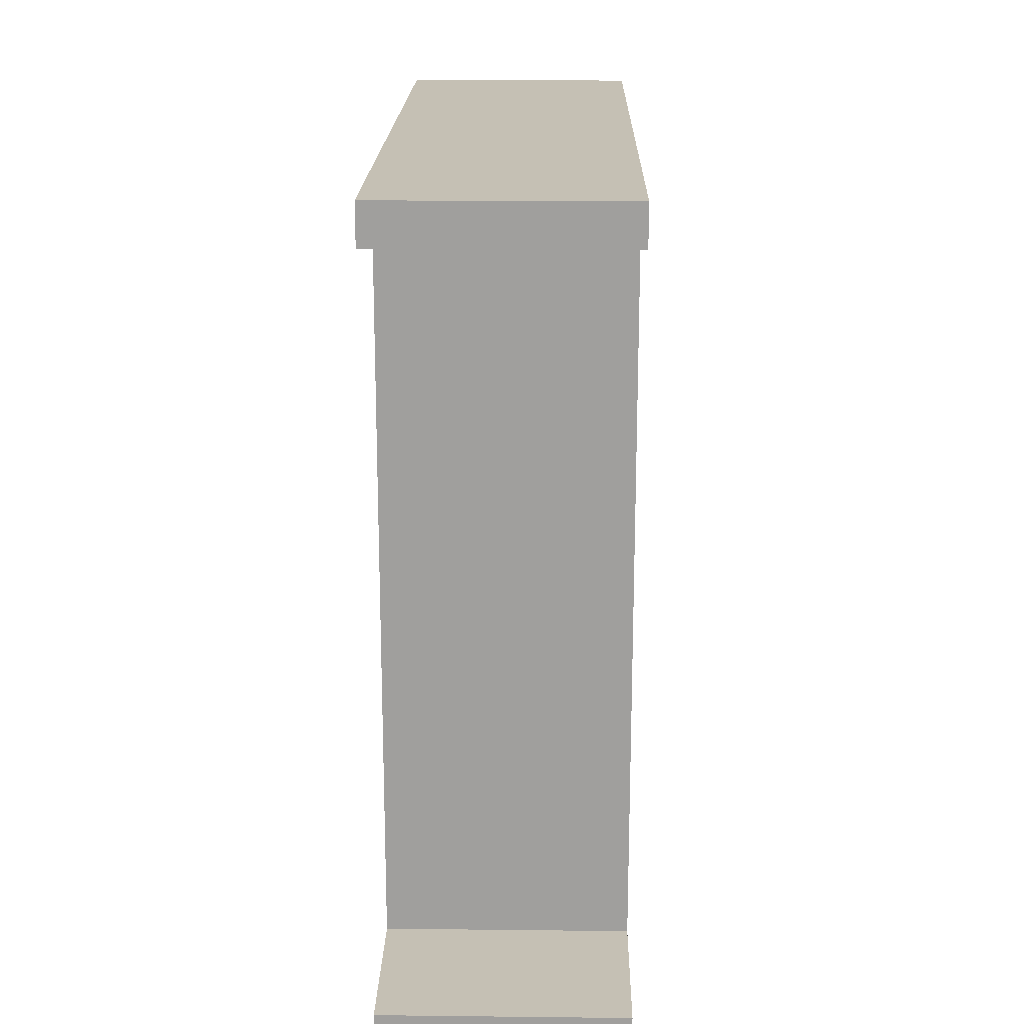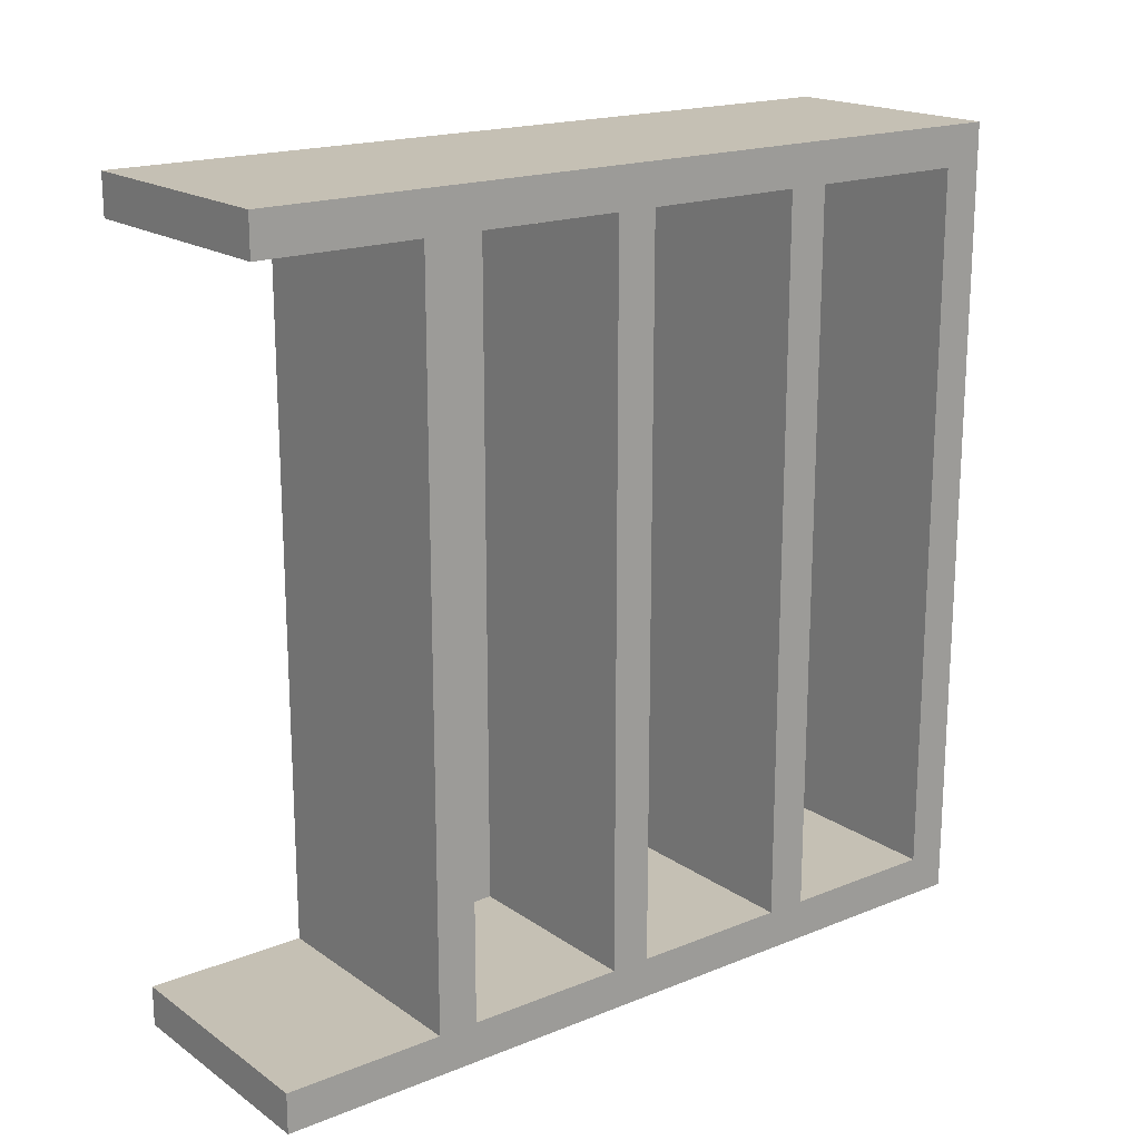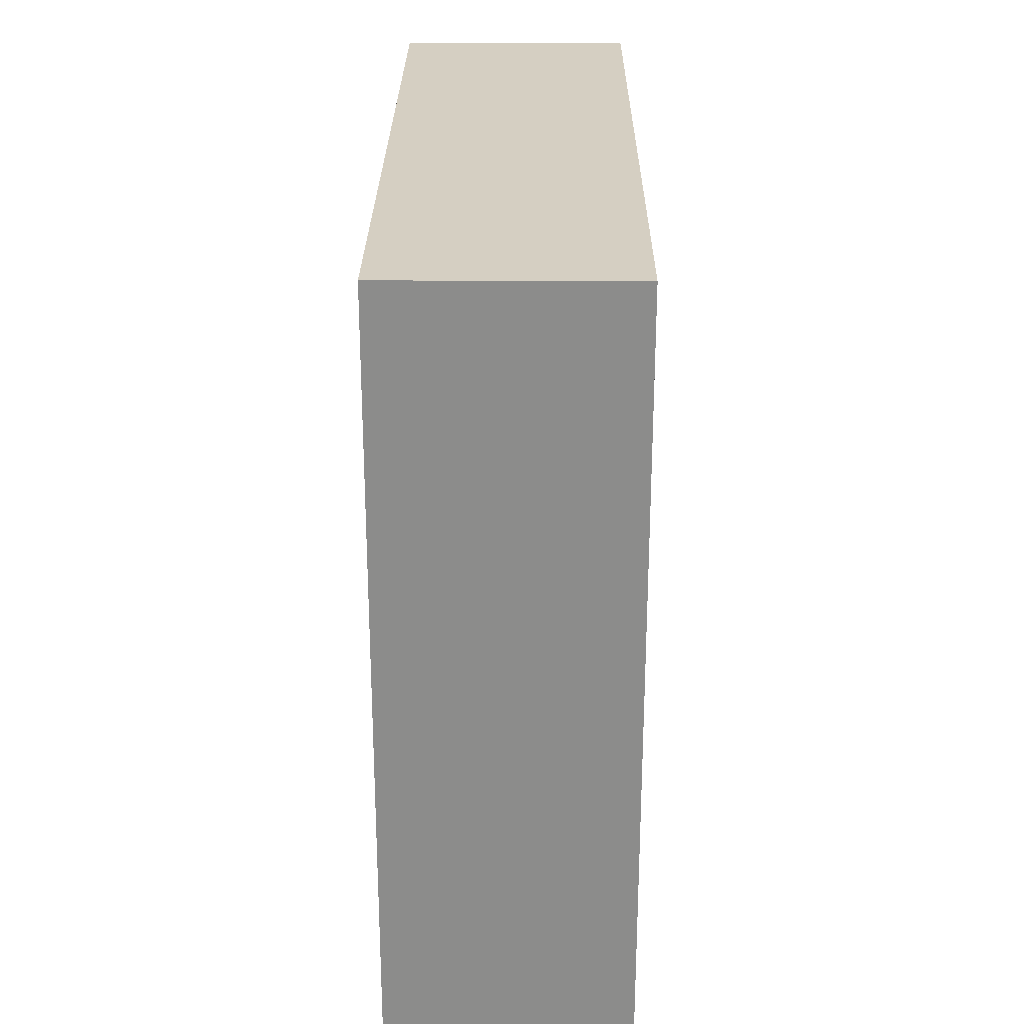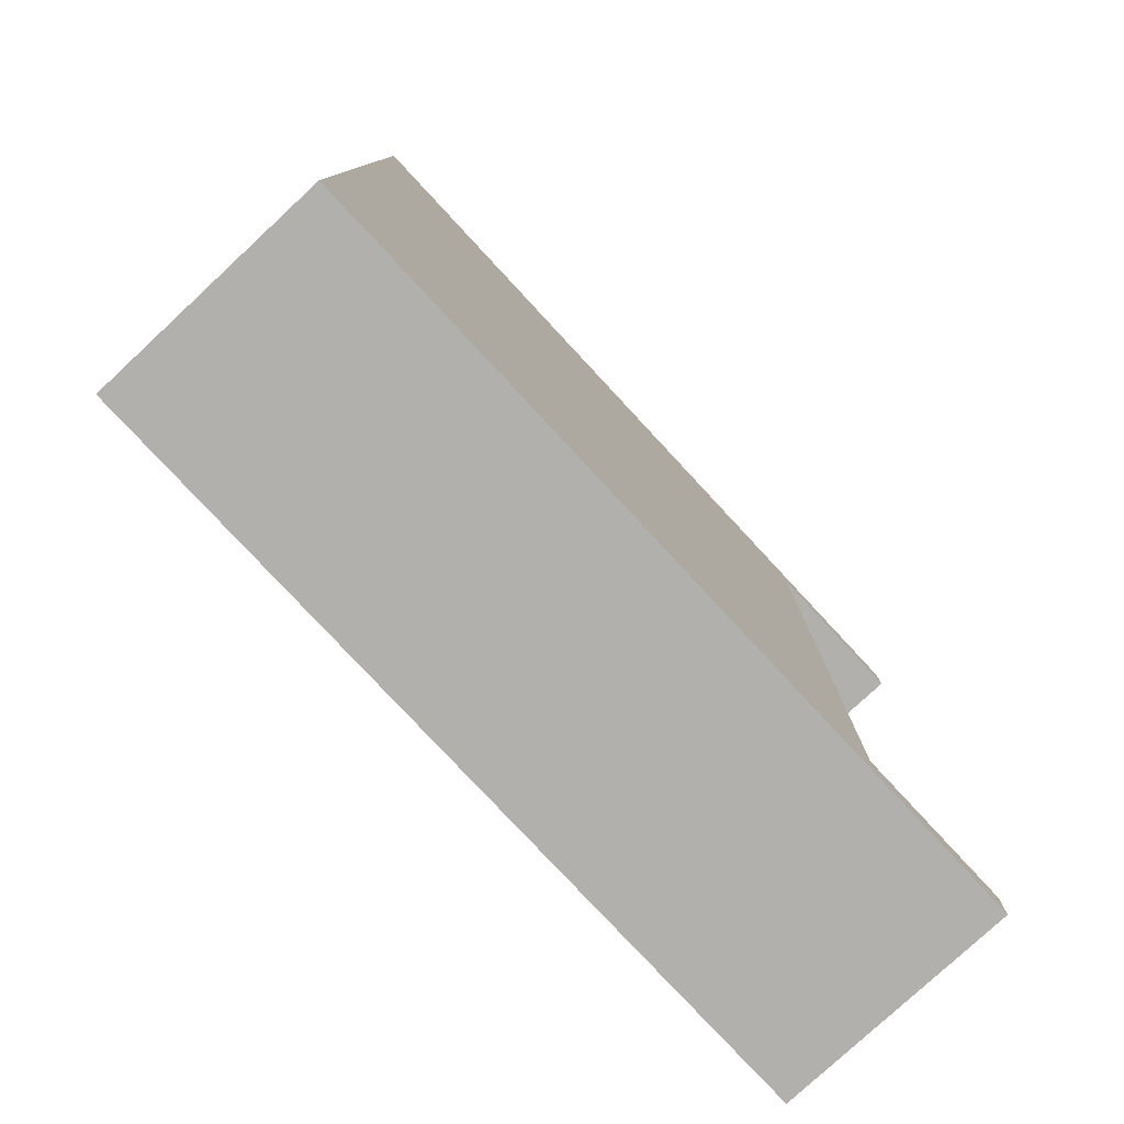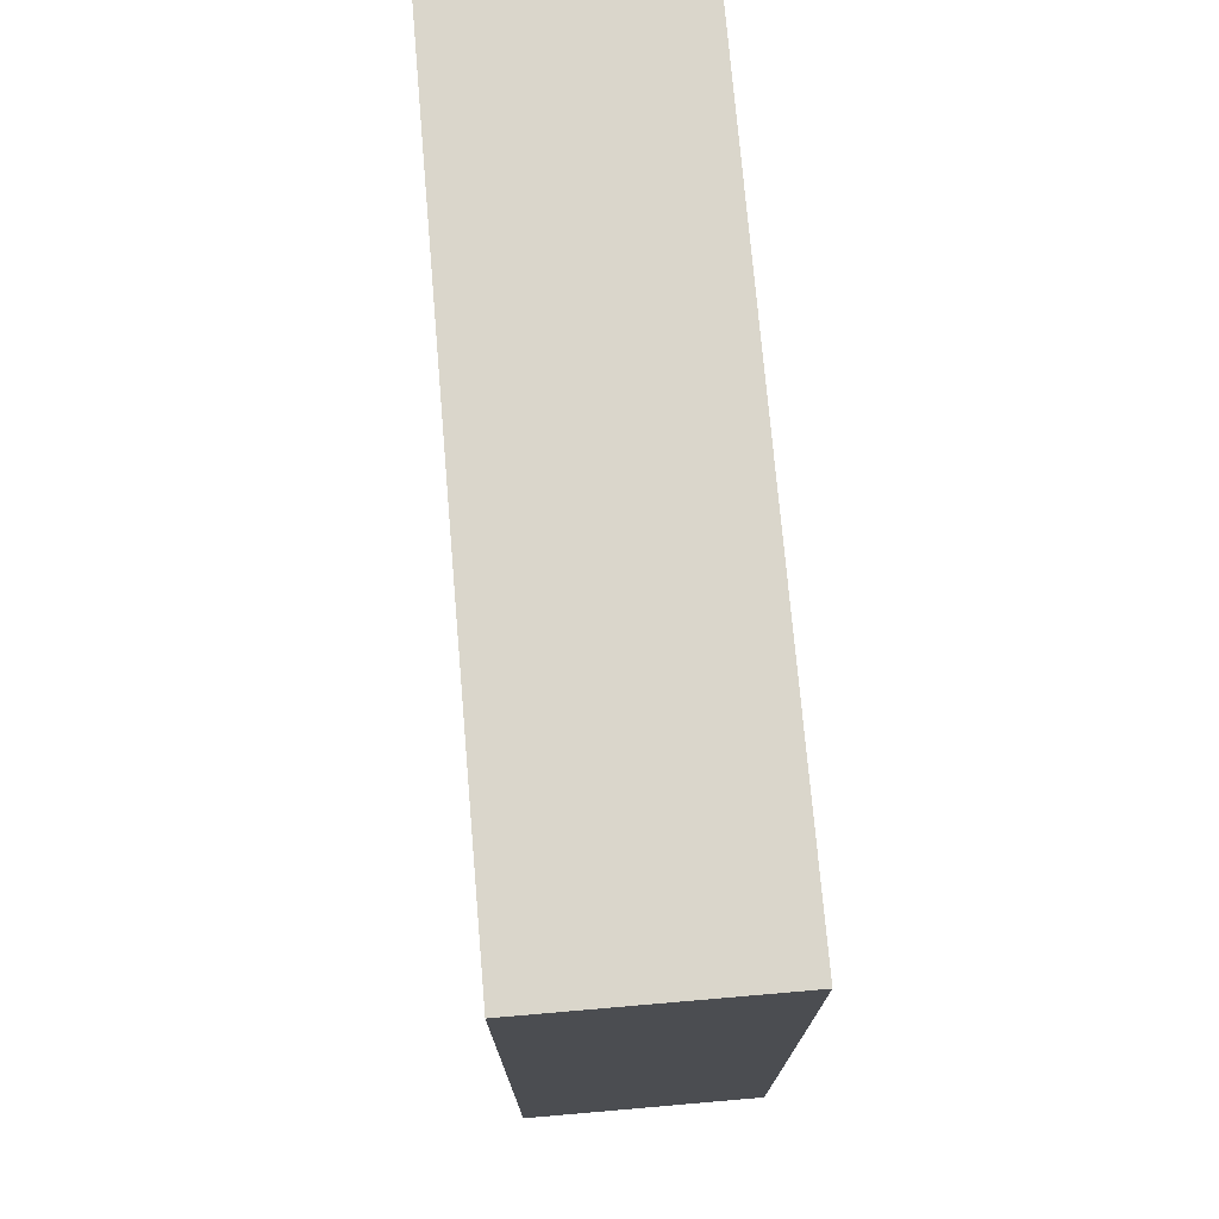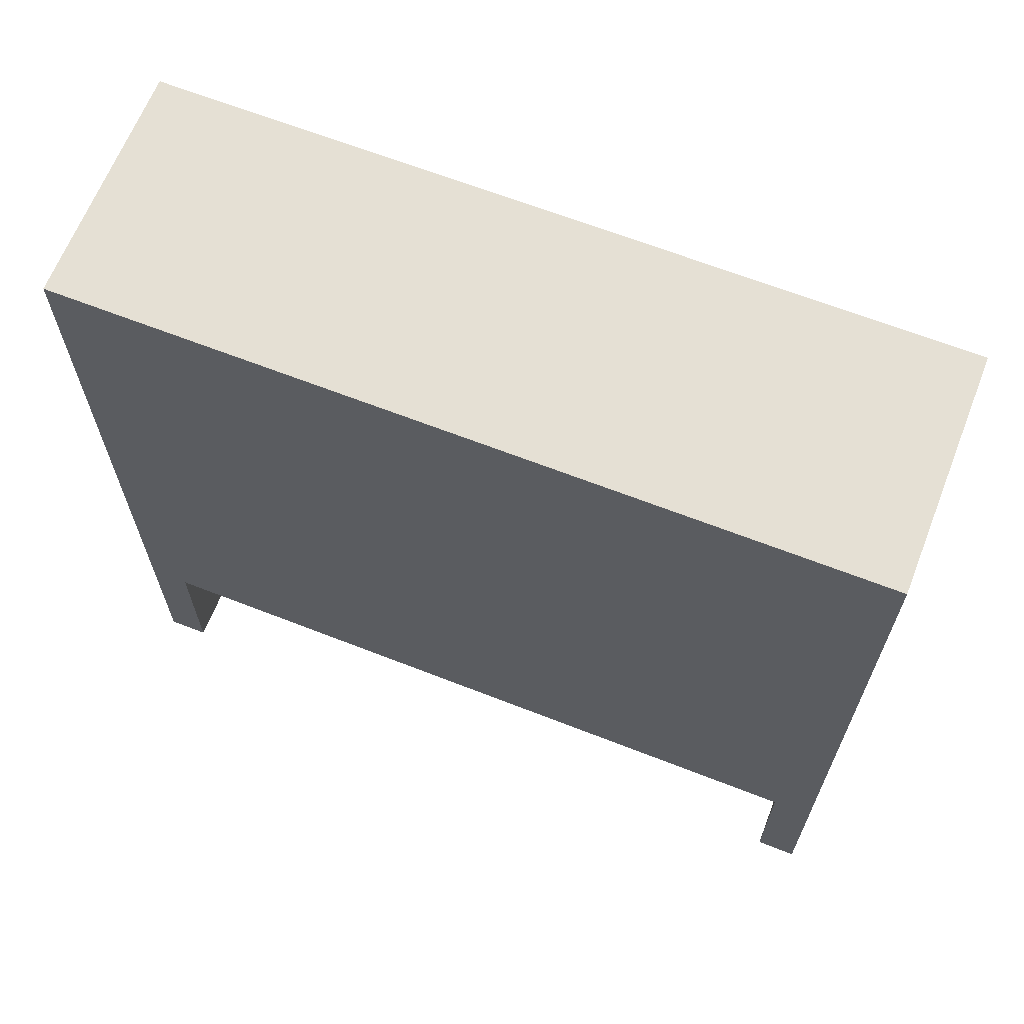
<metadata>
{"format":"obj","ext":"obj","renderer":"f3d","projection":"perspective","resolution":1024,"background":"white","views":[{"elev":18.4,"azim":1.2,"up":"+Z"},{"elev":18.4,"azim":52.3,"up":"+Z"},{"elev":25.9,"azim":-179.5,"up":"+Y"},{"elev":-78.8,"azim":-137.1,"up":"+Z"},{"elev":73.8,"azim":175.1,"up":"+Z"},{"elev":65.4,"azim":-68.5,"up":"+Y"}]}
</metadata>
<code>
g cabinet
v -3 0 10
v -3 0 9
v -3 0 -9
v -3 0 -10
v -3 4 9
v -3 4 -9
v -3 20 10
v -3 20 -10
v -2 5 9
v -2 5 -9
v -2 9 9
v -2 9 -9
v -2 10 9
v -2 10 -9
v -2 14 9
v -2 14 -9
v -2 15 9
v -2 15 -9
v -2 19 9
v -2 19 -9
v 3 0 10
v 3 0 9
v 3 0 -9
v 3 0 -10
v 3 4 9
v 3 4 -9
v 3 5 9
v 3 5 -9
v 3 9 9
v 3 9 -9
v 3 10 9
v 3 10 -9
v 3 14 9
v 3 14 -9
v 3 15 9
v 3 15 -9
v 3 19 9
v 3 19 -9
v 3 20 10
v 3 20 -10
v -3 0 10
v -3 20 10
v 3 0 10
v 3 20 10
v -3 0 -9
v -3 4 -9
v -2 4 -9
v -2 5 -9
v -2 9 -9
v -2 10 -9
v -2 14 -9
v -2 15 -9
v -2 19 -9
v 3 0 -9
v 3 4 -9
v 3 5 -9
v 3 9 -9
v 3 10 -9
v 3 14 -9
v 3 15 -9
v 3 19 -9
v -3 0 9
v -3 4 9
v -2 4 9
v -2 5 9
v -2 9 9
v -2 10 9
v -2 14 9
v -2 15 9
v -2 19 9
v 3 0 9
v 3 4 9
v 3 5 9
v 3 9 9
v 3 10 9
v 3 14 9
v 3 15 9
v 3 19 9
v -3 0 -10
v -3 20 -10
v 3 0 -10
v 3 20 -10
v -3 0 10
v 3 0 10
v -3 0 9
v 3 0 9
v -3 0 -9
v 3 0 -9
v -3 0 -10
v 3 0 -10
v -3 4 9
v -2 4 9
v 3 4 9
v -3 4 -9
v -2 4 -9
v 3 4 -9
v -2 9 9
v 3 9 9
v -2 9 -9
v 3 9 -9
v -2 14 9
v 3 14 9
v -2 14 -9
v 3 14 -9
v -2 19 9
v 3 19 9
v -2 19 -9
v 3 19 -9
v -2 5 9
v 3 5 9
v -2 5 -9
v 3 5 -9
v -2 10 9
v 3 10 9
v -2 10 -9
v 3 10 -9
v -2 15 9
v 3 15 9
v -2 15 -9
v 3 15 -9
v -3 20 10
v 3 20 10
v -3 20 -10
v 3 20 -10
f 5 2 1
f 6 4 3
f 7 5 1
f 7 6 5
f 8 4 6
f 8 6 7
f 9 10 11
f 11 10 12
f 13 14 15
f 15 14 16
f 17 18 19
f 19 18 20
f 21 22 25
f 23 24 26
f 21 25 27
f 25 26 27
f 26 24 28
f 27 26 28
f 21 27 29
f 28 24 30
f 21 29 31
f 29 30 31
f 30 24 32
f 31 30 32
f 21 31 33
f 32 24 34
f 21 33 35
f 33 34 35
f 34 24 36
f 35 34 36
f 21 35 37
f 36 24 38
f 21 37 39
f 37 38 39
f 38 24 40
f 39 38 40
f 43 42 41
f 44 42 43
f 47 46 45
f 54 47 45
f 55 47 54
f 56 49 48
f 57 49 56
f 58 51 50
f 59 51 58
f 60 53 52
f 61 53 60
f 62 63 64
f 62 64 71
f 71 64 72
f 65 66 73
f 73 66 74
f 67 68 75
f 75 68 76
f 69 70 77
f 77 70 78
f 79 80 81
f 81 80 82
f 85 84 83
f 86 84 85
f 89 88 87
f 90 88 89
f 94 92 91
f 95 93 92
f 95 92 94
f 96 93 95
f 99 98 97
f 100 98 99
f 103 102 101
f 104 102 103
f 107 106 105
f 108 106 107
f 109 110 111
f 111 110 112
f 113 114 115
f 115 114 116
f 117 118 119
f 119 118 120
f 121 122 123
f 123 122 124

</code>
